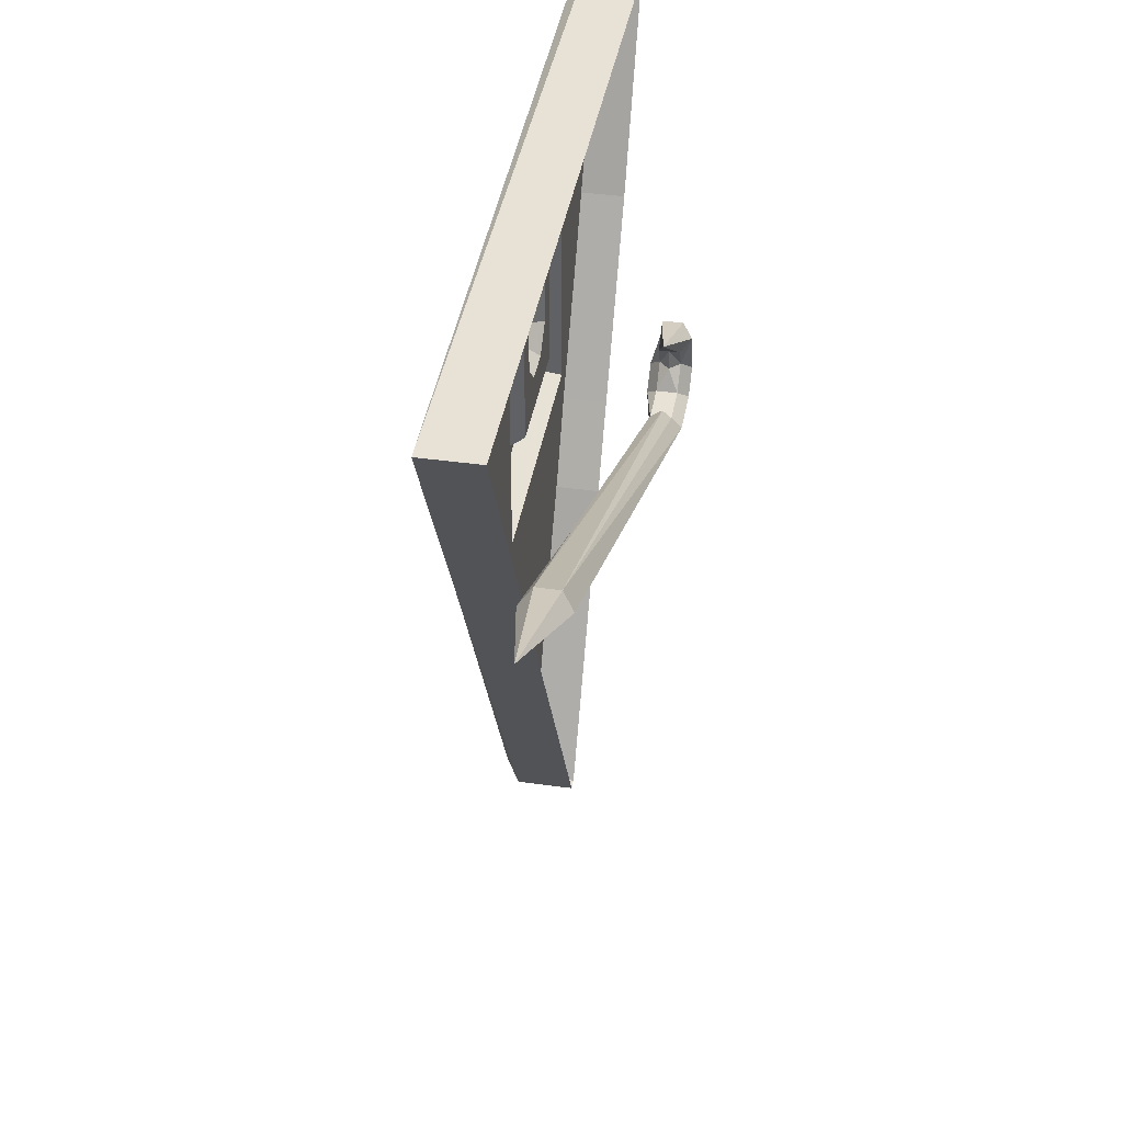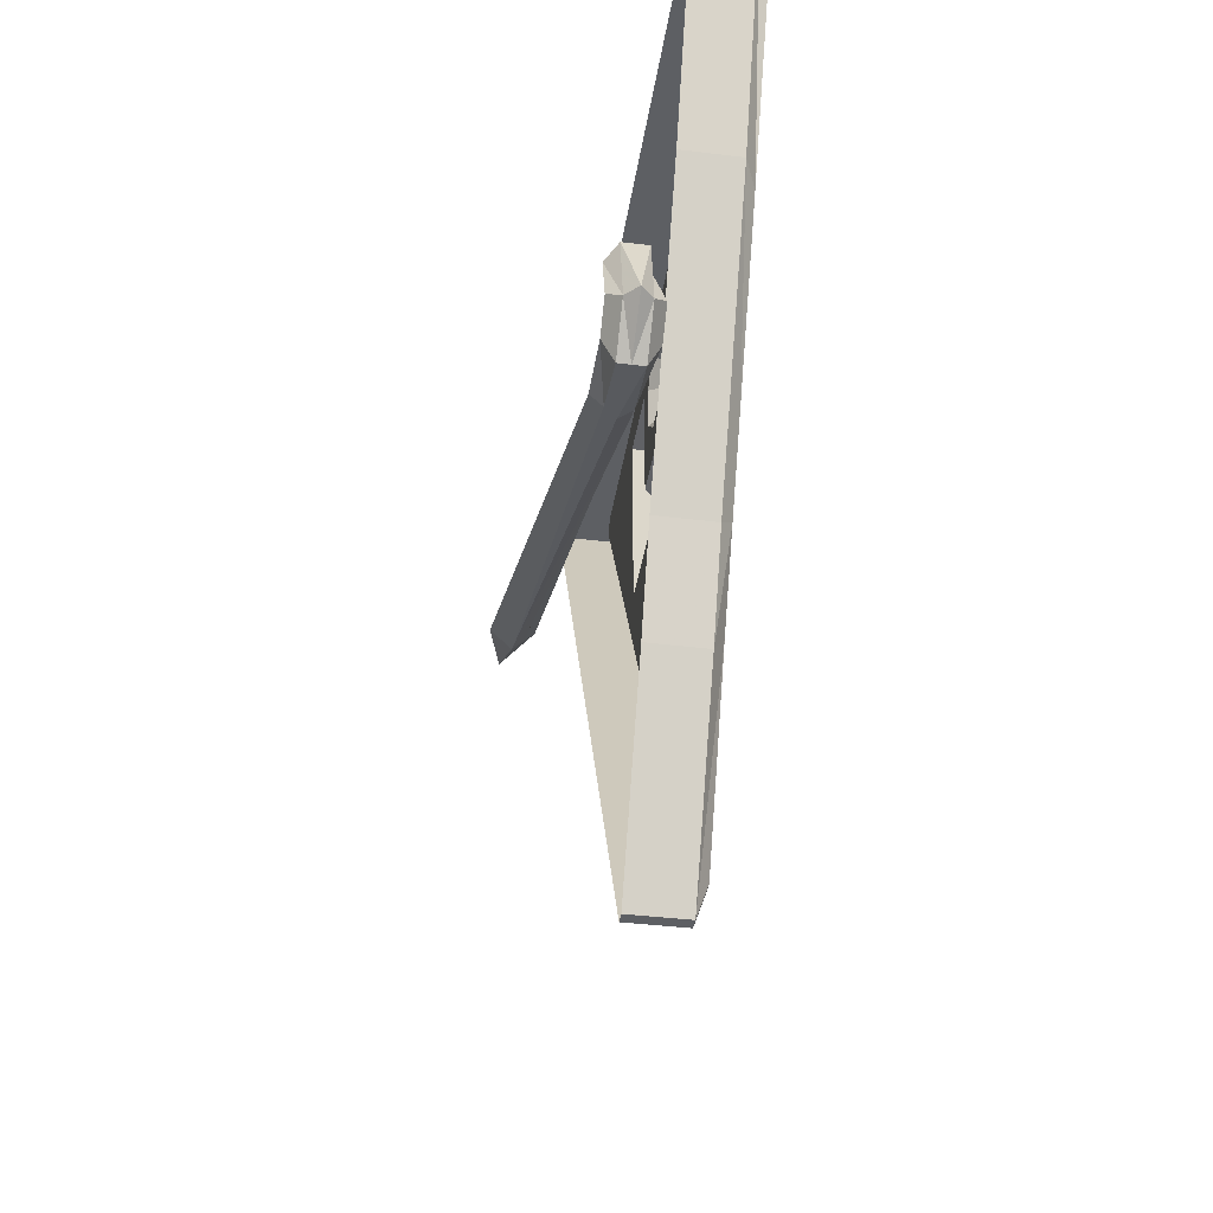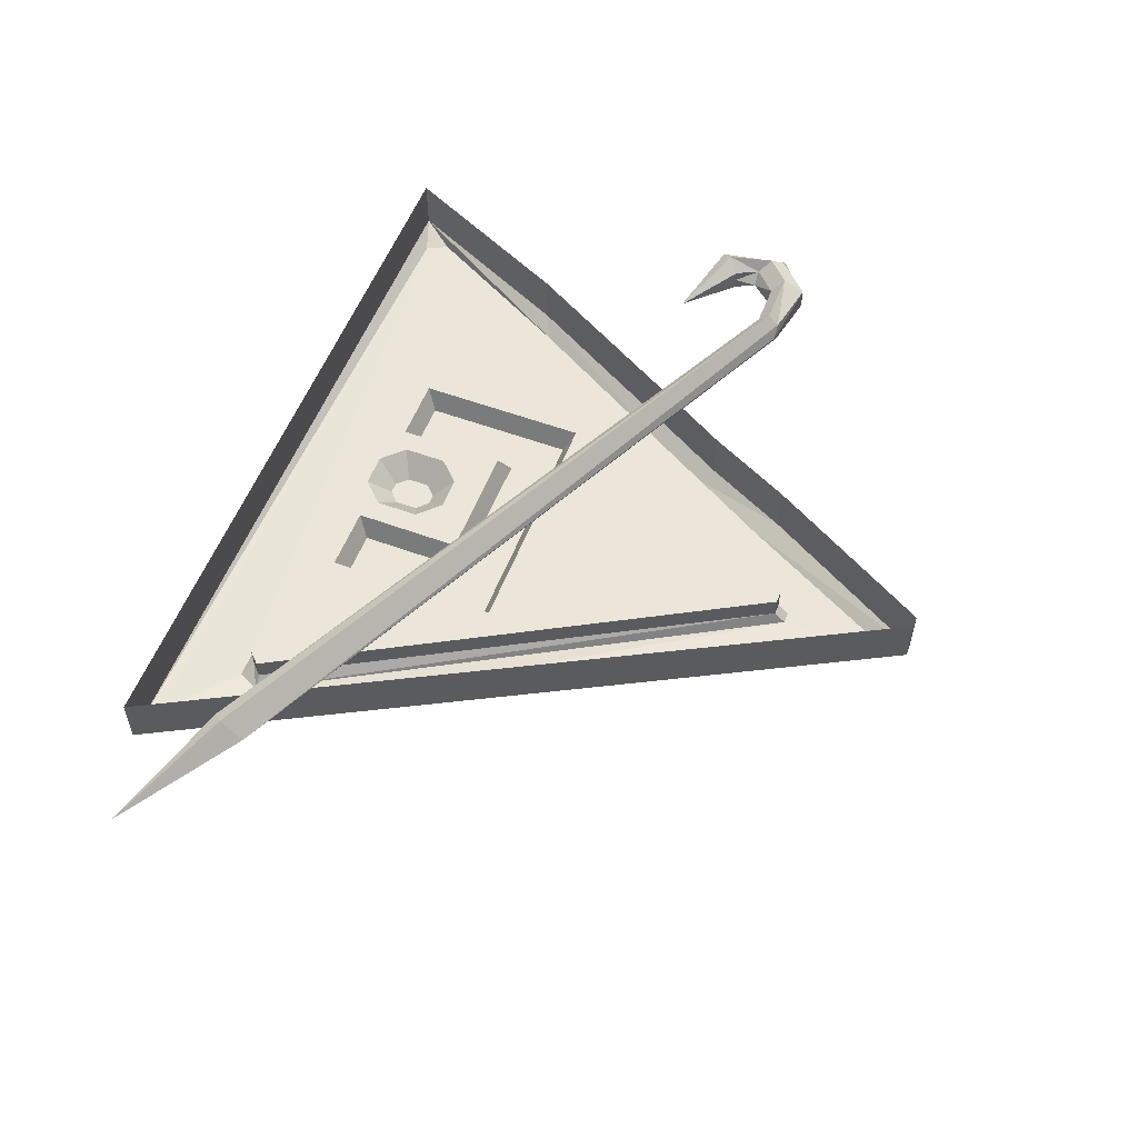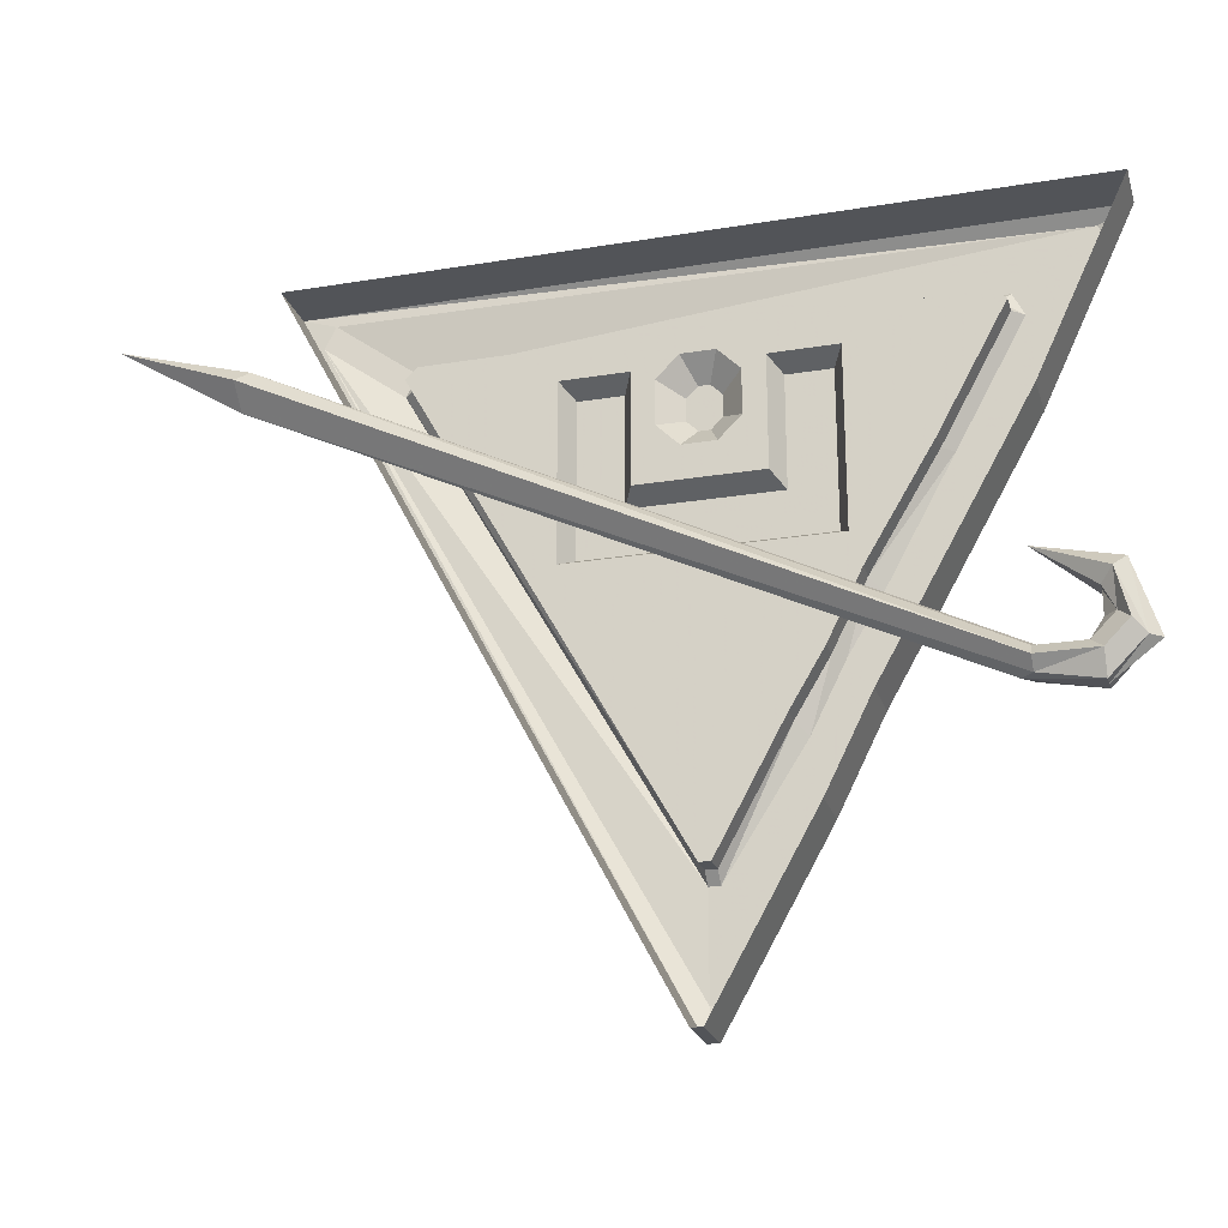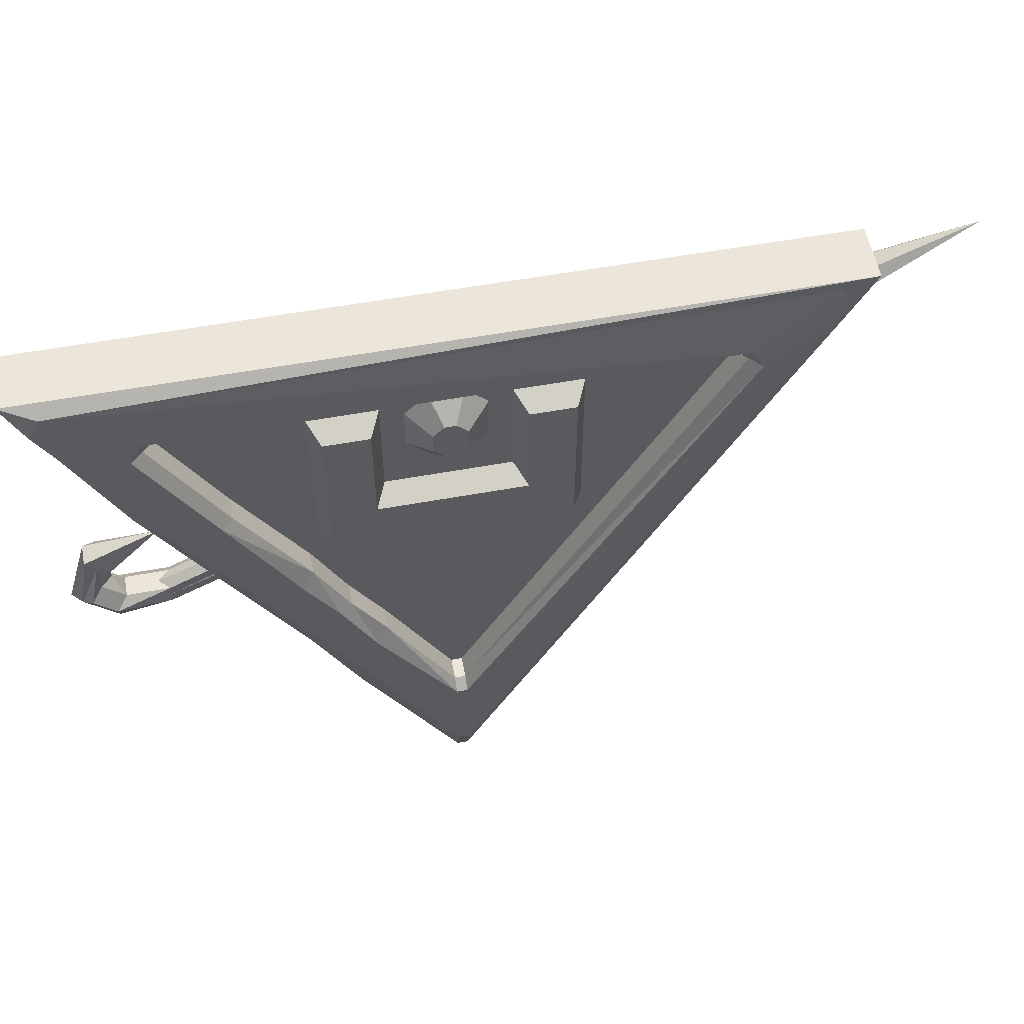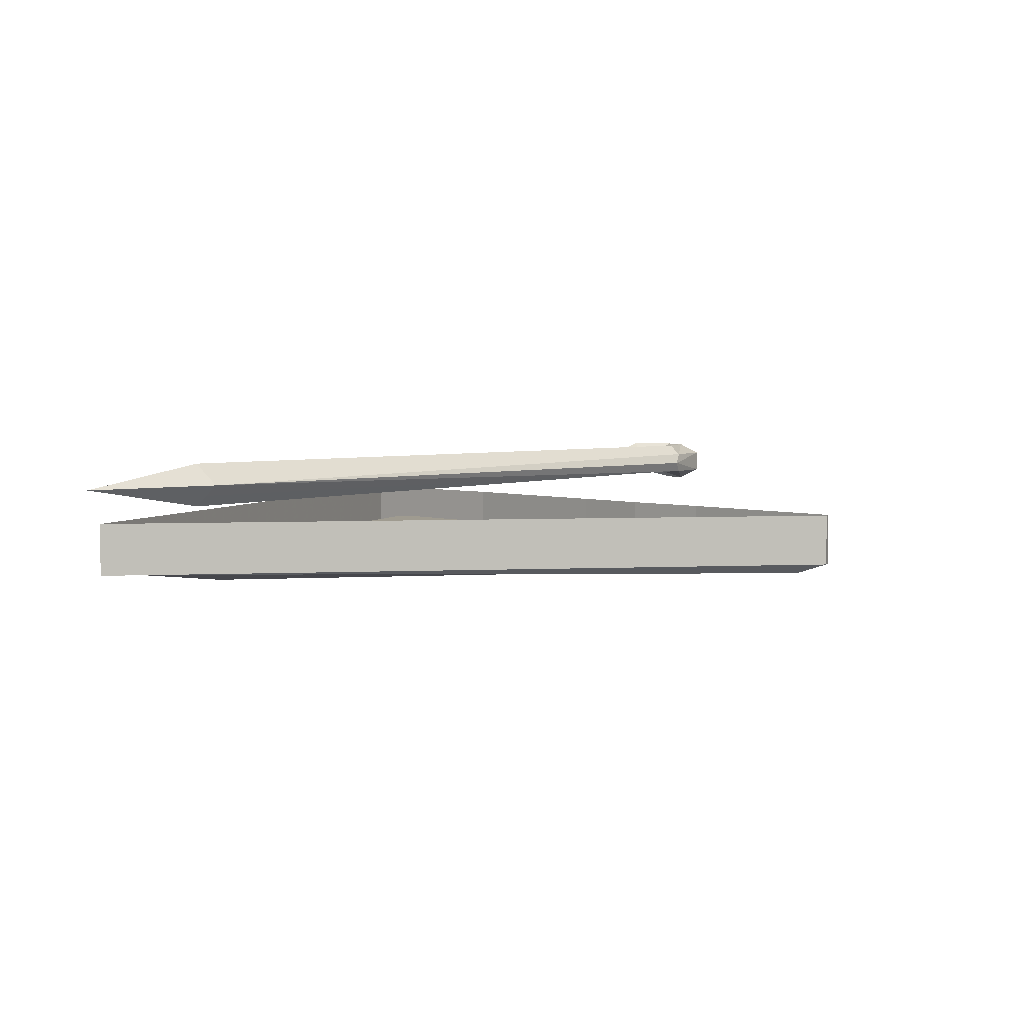
<metadata>
{"format":"obj","ext":"obj","renderer":"f3d","projection":"perspective","resolution":1024,"background":"white","views":[{"elev":40.3,"azim":99.8,"up":"+Z"},{"elev":-40.0,"azim":-98.7,"up":"+Z"},{"elev":55.8,"azim":111.1,"up":"+Y"},{"elev":-22.9,"azim":-164.2,"up":"+Z"},{"elev":55.6,"azim":-10.9,"up":"+Z"},{"elev":4.0,"azim":109.0,"up":"+Y"}]}
</metadata>
<code>
o if/265/75
v -30 9 -3
v -25 10 1
v -31 9 -2
v -31 9 -5
v -30 10 -3
v -30 11 -3
v -31 12 -2
v -32 11 -1
v -32 10 -1
v -32 9 -1
v -33 9 -7
v -32 8 -6
v -29 9 -7
v -30 10 -5
v -31 11 -5
v -32 12 -6
v -33 11 -7
v -34 10 -7
v -30 10 -10
v -30 9 -10
v -30 8 -8
v -25 9 -7
v -29 10 -7
v -29 11 -7
v -30 12 -8
v -30 11 -10
v -26 10 -7
v -25 11 -7
v -25 12 -8
v -25 11 -9
v -24 10 -9
v -25 9 -9
v -25 9 -8
v 35 9 23
v 35 10 23
v 35 11 23
v 36 12 22
v 36 11 21
v 36 10 20
v 36 9 21
v 36 8 22
v 47 10 27
v -18 3 14
v -12 3 4
v -11 3 7
v -11 3 23
v -24 3 25
v -24 1 25
v -18 1 14
v -12 1 4
v -9 1 -2
v -9 3 -2
v 12 3 7
v 11 1 8
v -10 1 8
v -10 1 22
v -5 3 23
v -23 3 26
v -23 1 26
v -25 0 25
v -19 0 14
v -13 0 3
v -10 0 -2
v -7 0 -8
v -6 1 -7
v -6 3 -7
v 1 3 -18
v 25 3 25
v 12 3 23
v 11 1 22
v 7 1 22
v 7 1 12
v -6 1 12
v -6 1 22
v -5 3 13
v -3 3 18
v -3 3 22
v -1 3 24
v 24 3 26
v 24 1 26
v -24 0 27
v -31 0 32
v -32 0 30
v -24 0 15
v -16 0 1
v -12 0 -6
v -8 0 -13
v 0 0 -28
v 0 0 -19
v 0 1 -18
v 0 3 -18
v 1 1 -18
v 25 1 25
v 6 3 23
v 2 3 24
v 4 3 22
v 4 3 18
v 6 3 13
v -1 3 16
v 0 1 18
v -1 1 19
v -1 1 21
v 0 1 22
v 1 1 22
v 2 1 21
v 2 1 19
v 2 3 16
v 1 1 18
v -34 1 33
v -26 1 16
v -17 1 0
v -13 1 -7
v -9 1 -15
v 0 1 -31
v 1 0 -28
v 1 0 -19
v 26 0 25
v 25 0 27
v 33 1 30
v 32 1 32
v 1 1 -31
v 35 1 33
v -34 6 33
v -26 6 16
v -17 6 0
v -13 6 -7
v -9 6 -15
v 0 6 -31
v 1 6 -31
v 35 6 33
f 1 2 3
f 1 3 4
f 1 4 5
f 1 5 2
f 2 5 6
f 2 6 7
f 2 7 8
f 2 8 9
f 2 9 10
f 2 10 3
f 3 10 11
f 3 11 12
f 3 12 4
f 4 12 13
f 4 13 14
f 4 14 5
f 5 14 15
f 5 15 6
f 6 15 7
f 7 15 16
f 7 16 17
f 7 17 8
f 8 17 18
f 8 18 9
f 9 18 10
f 10 18 11
f 11 18 19
f 11 19 20
f 11 20 12
f 12 20 21
f 12 21 13
f 13 21 22
f 13 22 23
f 13 23 14
f 14 23 24
f 14 24 15
f 15 24 16
f 16 24 25
f 16 25 26
f 16 26 17
f 17 26 19
f 17 19 18
f 22 27 23
f 23 27 28
f 23 28 24
f 24 28 25
f 25 28 29
f 25 29 30
f 25 30 26
f 26 30 31
f 26 31 19
f 19 31 20
f 20 31 32
f 20 32 21
f 21 32 33
f 21 33 22
f 22 33 34
f 22 34 27
f 27 34 35
f 27 35 36
f 27 36 28
f 28 36 29
f 29 36 37
f 29 37 38
f 29 38 30
f 30 38 39
f 30 39 31
f 31 39 32
f 32 39 40
f 32 40 33
f 33 40 41
f 33 41 34
f 34 41 42
f 34 42 35
f 35 42 36
f 36 42 37
f 37 42 38
f 38 42 39
f 39 42 40
f 40 42 41
f 43 44 45
f 43 45 46
f 43 46 47
f 43 47 48
f 43 48 49
f 43 49 44
f 44 49 50
f 44 50 51
f 44 51 52
f 44 52 45
f 45 52 53
f 45 53 54
f 45 54 55
f 45 55 46
f 46 55 56
f 46 56 57
f 46 57 58
f 46 58 47
f 47 58 59
f 47 59 48
f 48 59 60
f 48 60 49
f 49 60 61
f 49 61 50
f 50 61 62
f 50 62 63
f 50 63 51
f 51 63 64
f 51 64 65
f 51 65 52
f 52 65 66
f 52 66 53
f 53 66 67
f 53 67 68
f 53 68 69
f 53 69 70
f 53 70 54
f 54 70 71
f 54 71 72
f 54 72 55
f 55 72 73
f 55 73 56
f 56 73 74
f 56 74 57
f 57 74 75
f 57 75 76
f 57 76 77
f 57 77 78
f 57 78 58
f 58 78 79
f 58 79 59
f 59 79 80
f 59 80 81
f 59 81 60
f 60 81 82
f 60 82 83
f 60 83 61
f 61 83 84
f 61 84 62
f 62 84 85
f 62 85 86
f 62 86 63
f 63 86 87
f 63 87 64
f 64 87 88
f 64 88 89
f 64 89 65
f 65 89 90
f 65 90 66
f 66 90 91
f 66 91 67
f 67 91 92
f 67 92 93
f 67 93 68
f 68 93 80
f 68 80 79
f 68 79 69
f 69 79 94
f 69 94 71
f 69 71 70
f 78 95 79
f 79 95 94
f 94 95 96
f 94 96 97
f 94 97 98
f 94 98 72
f 94 72 71
f 75 99 76
f 76 99 100
f 76 100 101
f 76 101 77
f 77 101 102
f 77 102 78
f 78 102 103
f 78 103 95
f 95 103 104
f 95 104 96
f 96 104 105
f 96 105 97
f 97 105 106
f 97 106 107
f 97 107 98
f 98 107 75
f 98 75 73
f 98 73 72
f 75 107 99
f 99 107 108
f 99 108 100
f 100 108 102
f 100 102 101
f 83 82 109
f 83 109 109
f 83 109 84
f 84 109 110
f 84 110 85
f 85 110 111
f 85 111 112
f 85 112 86
f 86 112 113
f 86 113 87
f 87 113 114
f 87 114 88
f 88 114 115
f 88 115 116
f 88 116 89
f 89 116 90
f 90 116 92
f 90 92 91
f 117 118 80
f 117 80 93
f 117 93 92
f 117 92 116
f 117 116 119
f 117 119 120
f 117 120 118
f 118 120 82
f 118 82 81
f 118 81 80
f 114 121 115
f 115 121 119
f 115 119 116
f 119 122 122
f 119 122 120
f 120 122 82
f 82 122 109
f 109 122 123
f 109 123 109
f 109 123 123
f 109 123 110
f 110 123 124
f 110 124 111
f 111 124 125
f 111 125 126
f 111 126 112
f 112 126 127
f 112 127 113
f 113 127 128
f 113 128 114
f 114 128 121
f 121 128 129
f 121 129 130
f 121 130 122
f 121 122 119
f 122 122 130
f 122 130 130
f 122 130 123
f 75 74 73
f 102 108 106
f 102 106 105
f 102 105 104
f 102 104 103
f 106 108 107

</code>
